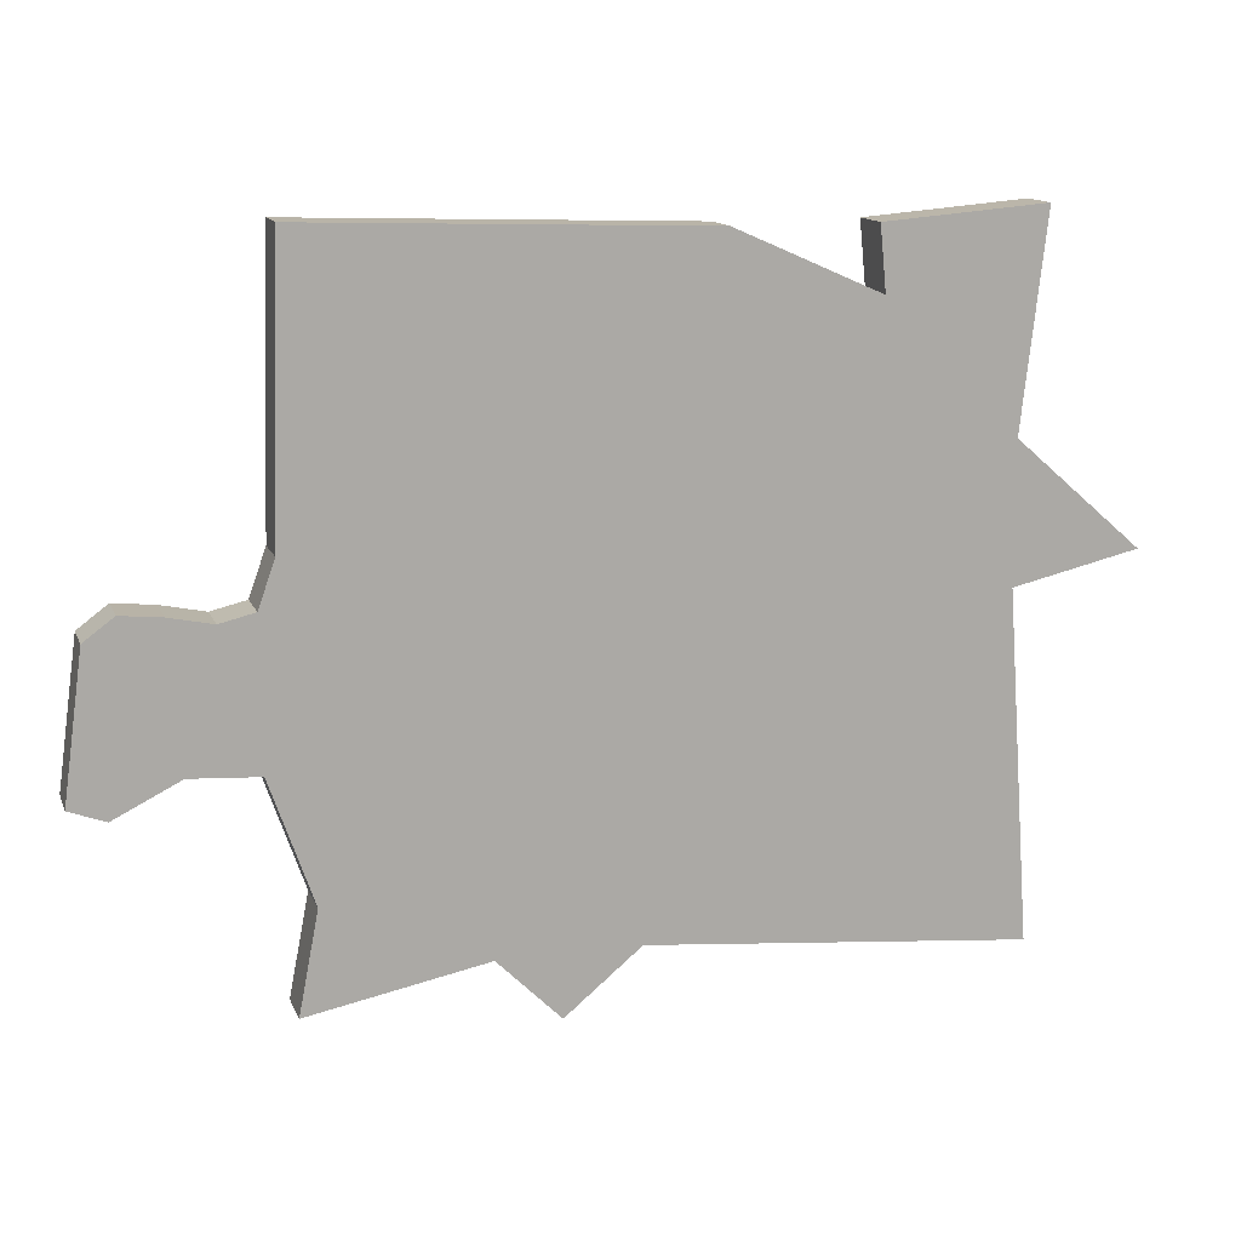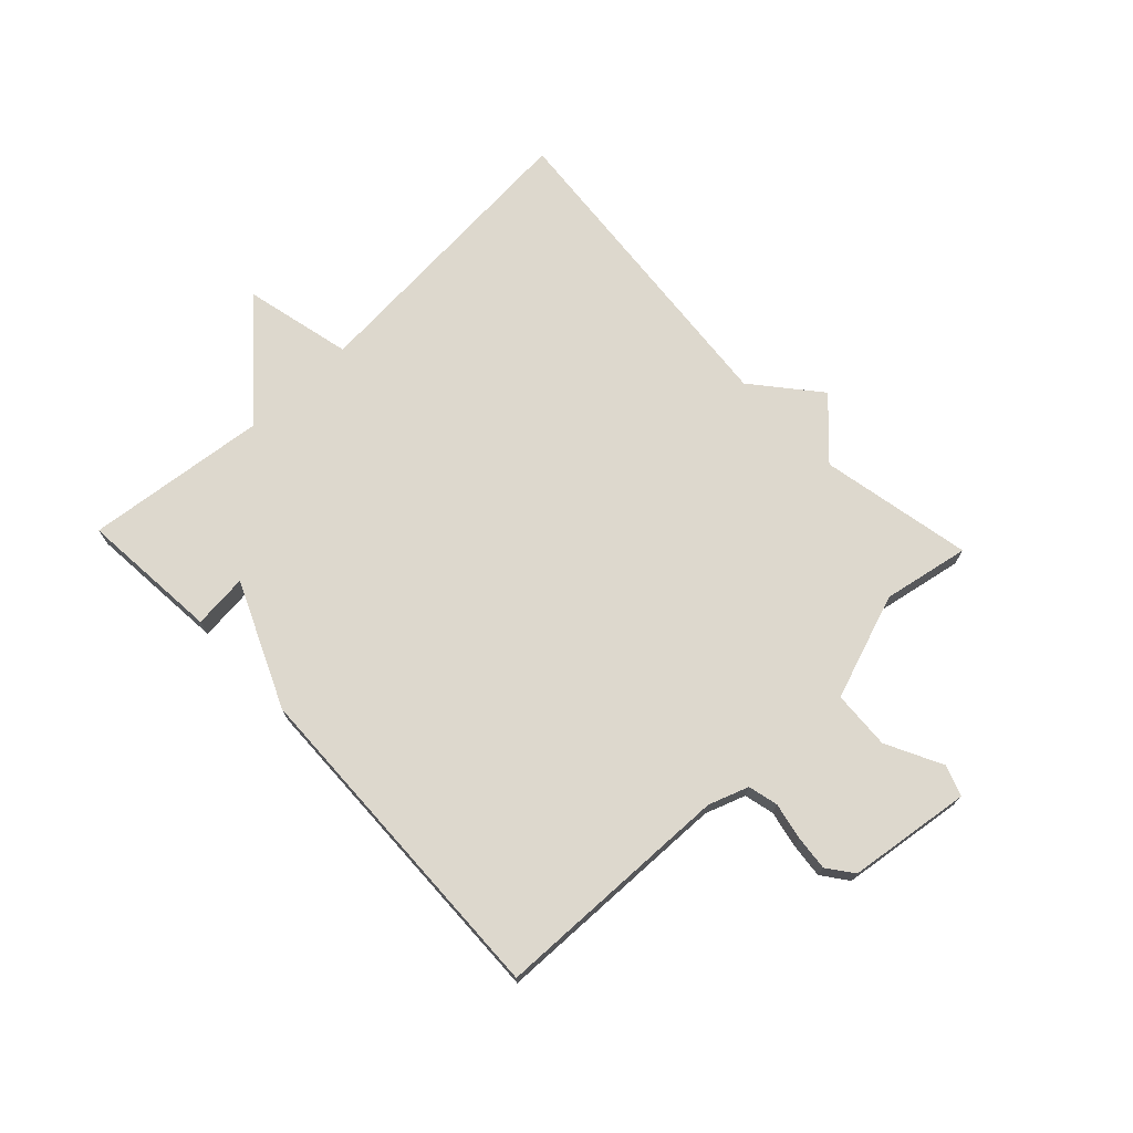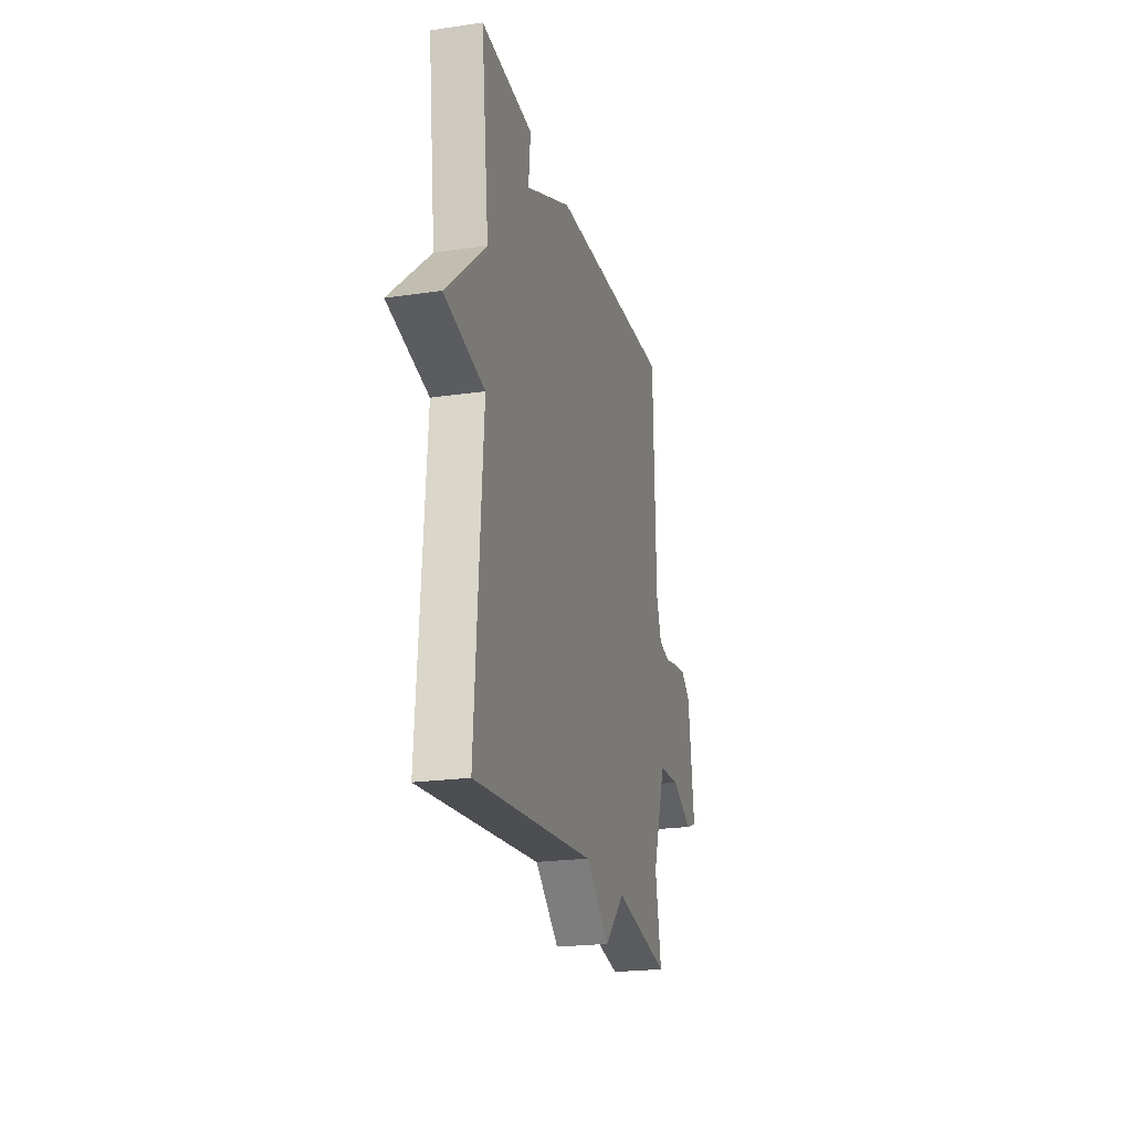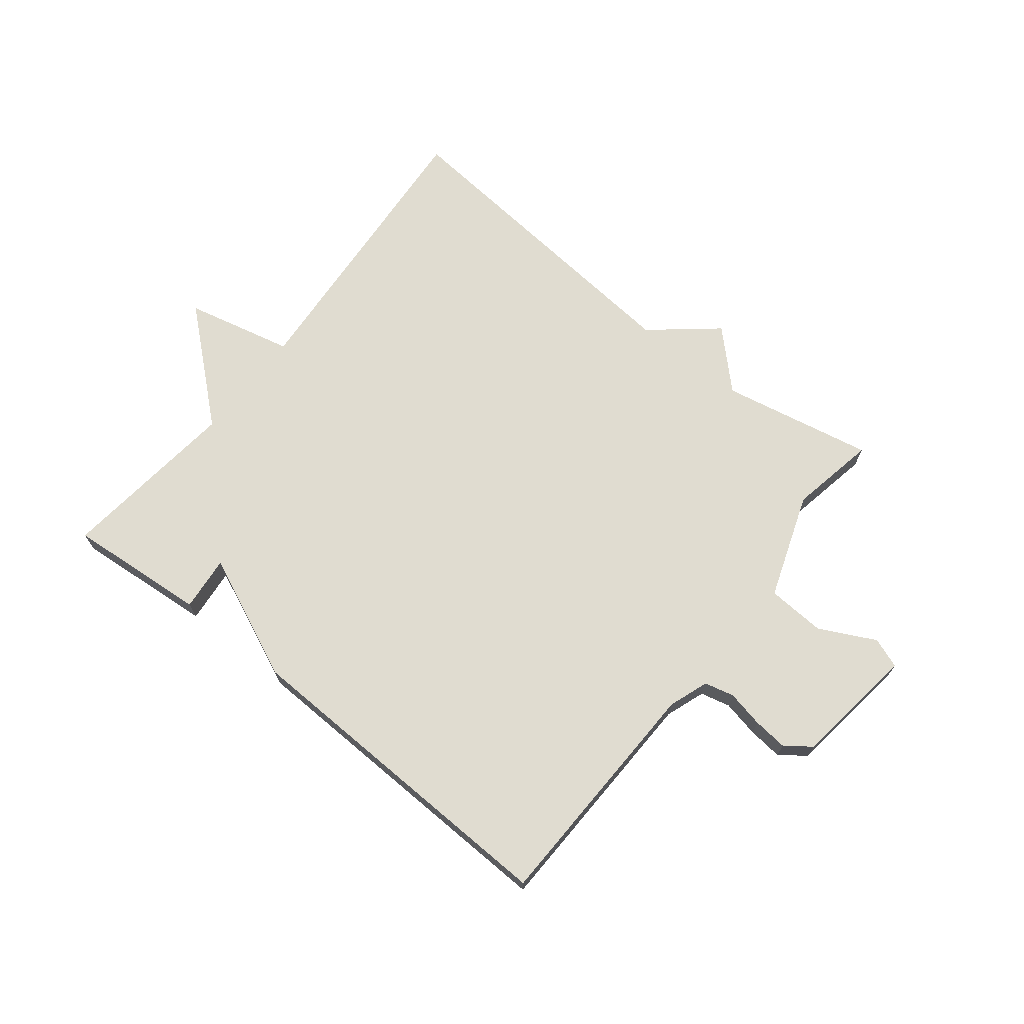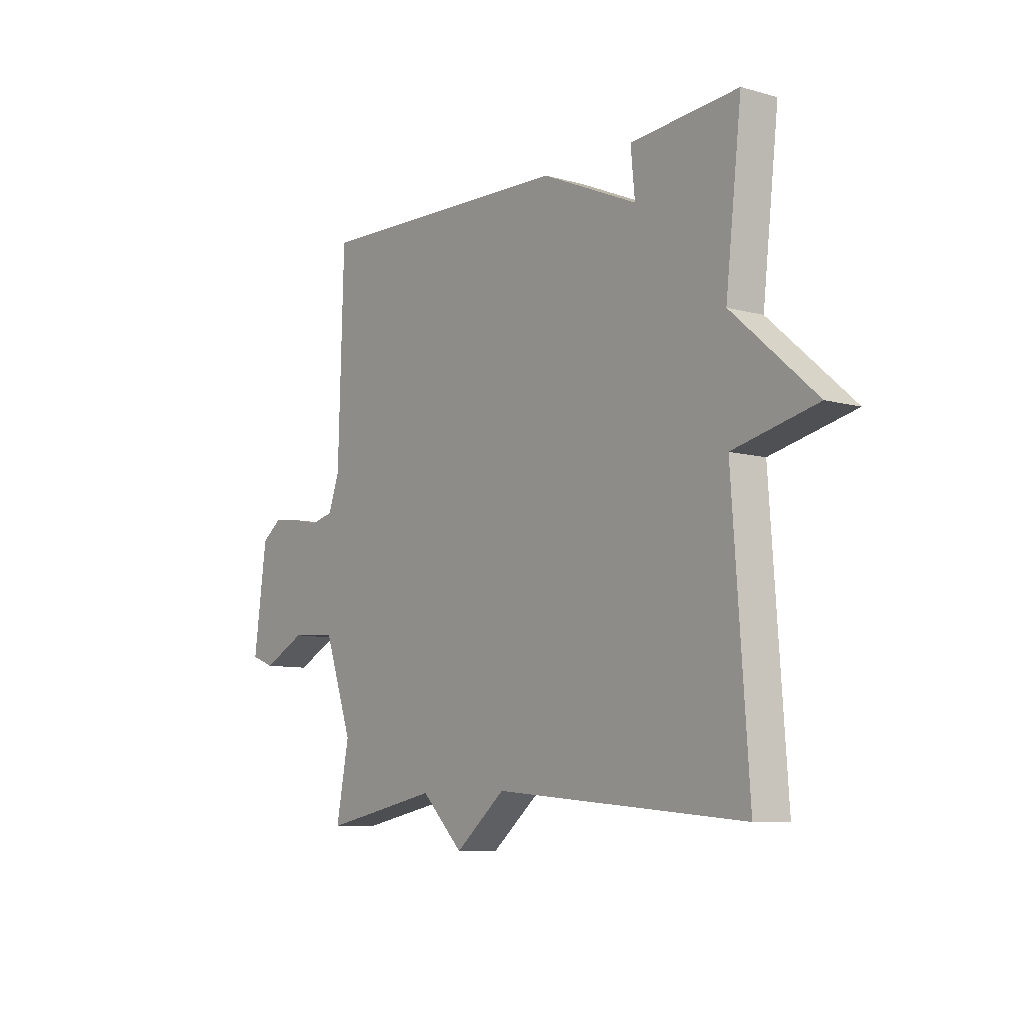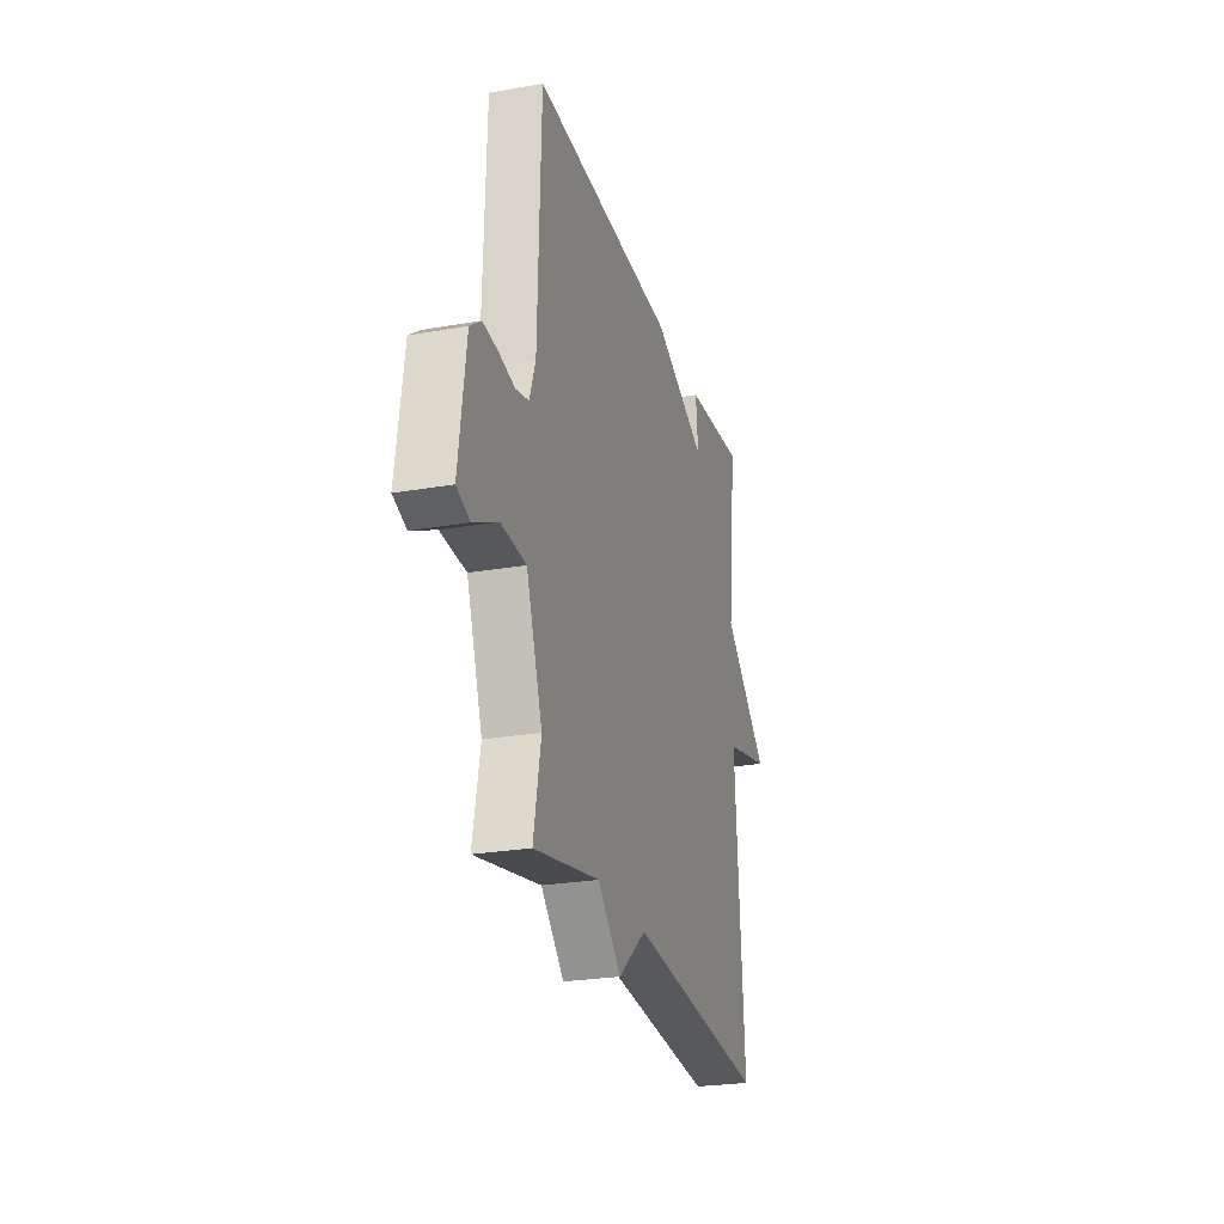
<metadata>
{"format":"obj","ext":"obj","renderer":"f3d","projection":"perspective","resolution":1024,"background":"white","views":[{"elev":13.5,"azim":163.3,"up":"+Z"},{"elev":72.2,"azim":46.4,"up":"+Y"},{"elev":-22.0,"azim":-75.7,"up":"+Z"},{"elev":69.7,"azim":38.3,"up":"+Y"},{"elev":-8.5,"azim":-127.2,"up":"+Z"},{"elev":-25.1,"azim":105.9,"up":"+Z"}]}
</metadata>
<code>
v 0.5 0.07 -0.5
v 0.245 0.07 -0.45
v 0.154 0.07 -0.54
v 0.045 0.07 -0.45
v -0.5 0.07 -0.5
v -0.465 0.07 -0.004
v -0.646 0.07 0.038
v -0.465 0.07 0.196
v -0.5 0.07 0.5
v -0.266 0.07 0.481
v -0.275 0.07 0.389
v -0.066 0.07 0.481
v 0.5 0.07 0.5
v 0.512 0.07 0.098
v 0.536 0.07 0.031
v 0.586 0.07 0.019
v 0.648 0.07 0.032
v 0.706 0.07 0.038
v 0.749 0.07 0.006
v 0.777 0.07 -0.2
v 0.726 0.07 -0.219
v 0.632 0.07 -0.172
v 0.534 0.07 -0.178
v 0.472 0.07 -0.355
v 0.5 0 -0.5
v 0.245 0 -0.45
v 0.154 0 -0.54
v 0.045 0 -0.45
v -0.5 0 -0.5
v -0.465 0 -0.004
v -0.646 0 0.038
v -0.465 0 0.196
v -0.5 0 0.5
v -0.266 0 0.481
v -0.275 0 0.389
v -0.066 0 0.481
v 0.5 0 0.5
v 0.512 0 0.098
v 0.536 0 0.031
v 0.586 0 0.019
v 0.648 0 0.032
v 0.706 0 0.038
v 0.749 0 0.006
v 0.777 0 -0.2
v 0.726 0 -0.219
v 0.632 0 -0.172
v 0.534 0 -0.178
v 0.472 0 -0.355
f 20 21 22
f 19 20 22
f 18 19 22
f 17 18 22
f 16 17 22
f 15 16 22 23
f 14 15 23 24
f 13 14 24
f 12 13 24
f 11 12 24
f 8 9 10 11
f 6 7 8
f 24 1 2
f 11 24 2
f 8 11 2
f 6 8 2
f 6 2 3 4
f 4 5 6
f 46 45 44
f 46 44 43
f 46 43 42
f 46 42 41
f 46 41 40
f 47 46 40 39
f 48 47 39 38
f 48 38 37
f 48 37 36
f 48 36 35
f 35 34 33 32
f 32 31 30
f 26 25 48
f 26 48 35
f 26 35 32
f 26 32 30
f 28 27 26 30
f 30 29 28
f 1 25 26 2
f 2 26 27 3
f 3 27 28 4
f 4 28 29 5
f 5 29 30 6
f 6 30 31 7
f 7 31 32 8
f 8 32 33 9
f 9 33 34 10
f 10 34 35 11
f 11 35 36 12
f 12 36 37 13
f 13 37 38 14
f 14 38 39 15
f 15 39 40 16
f 16 40 41 17
f 17 41 42 18
f 18 42 43 19
f 19 43 44 20
f 20 44 45 21
f 21 45 46 22
f 22 46 47 23
f 23 47 48 24
f 24 48 25 1

</code>
